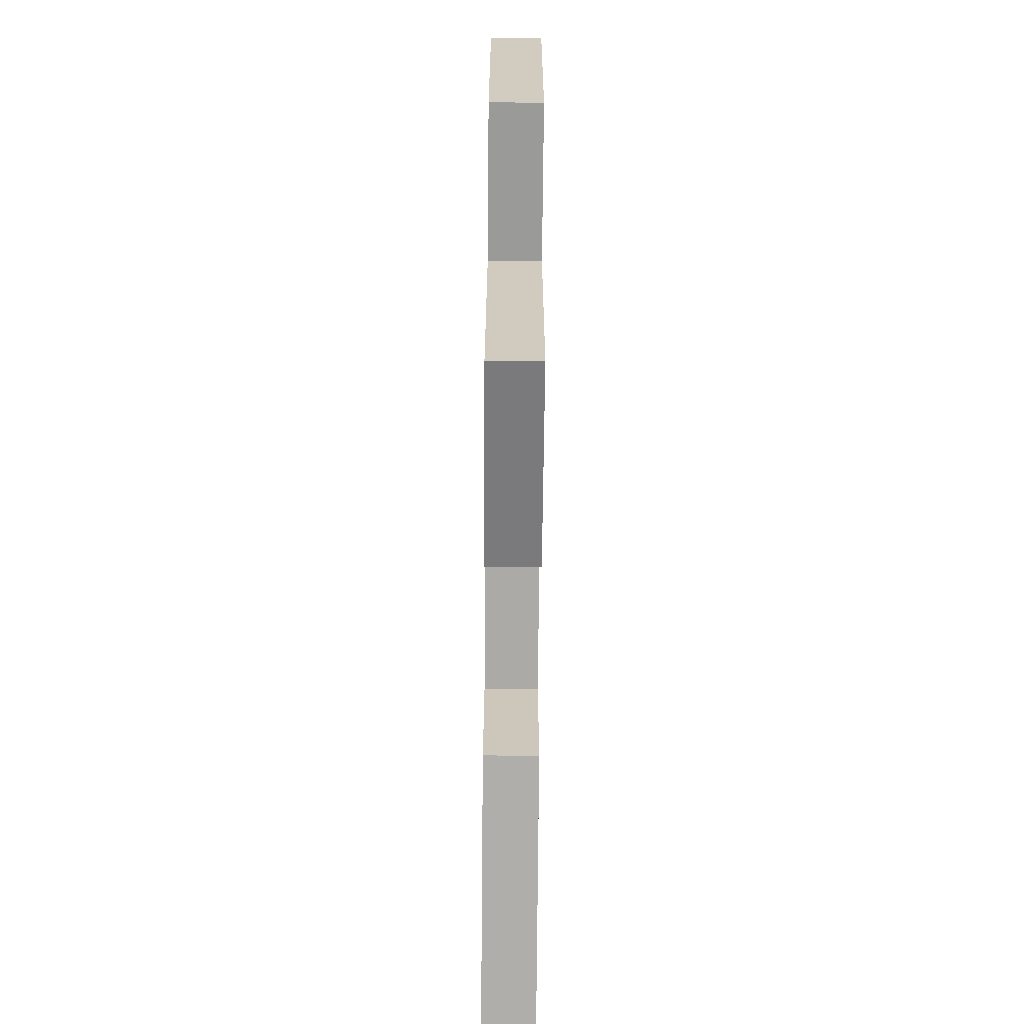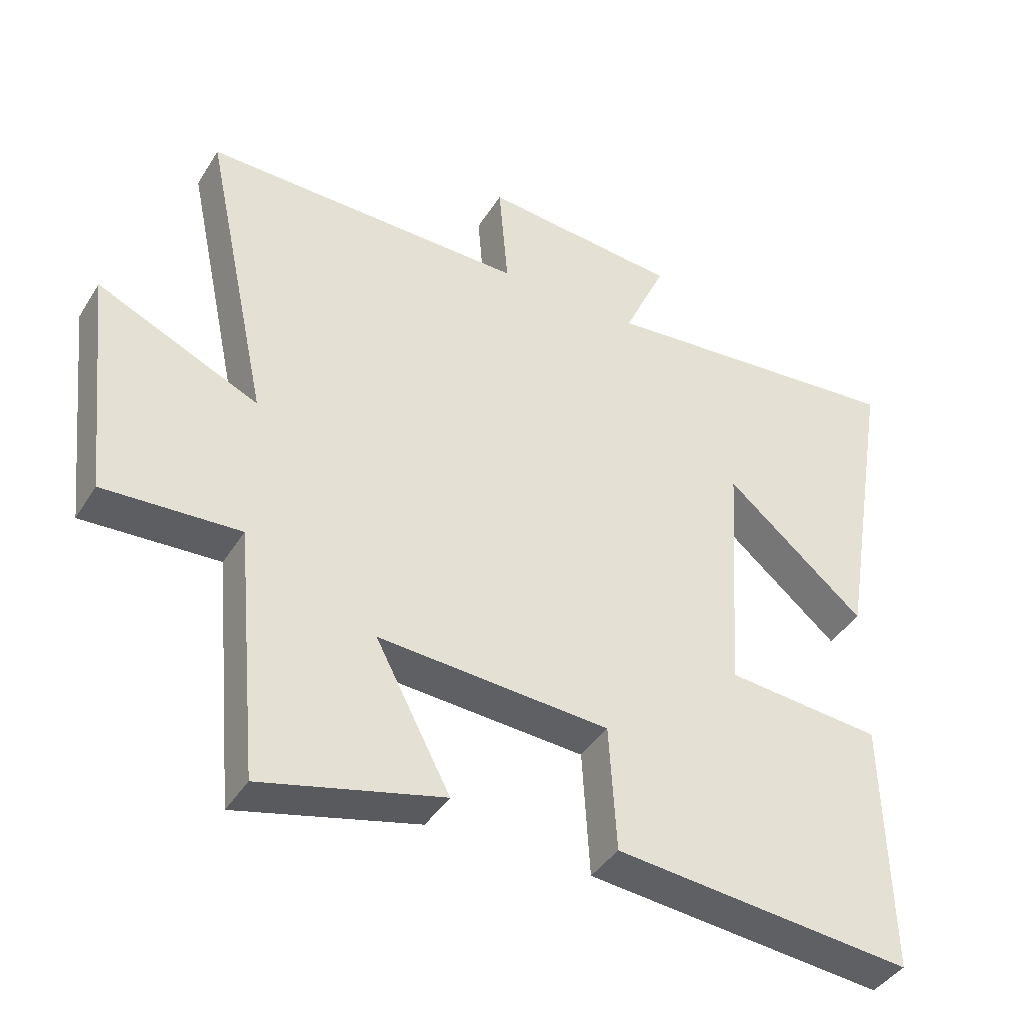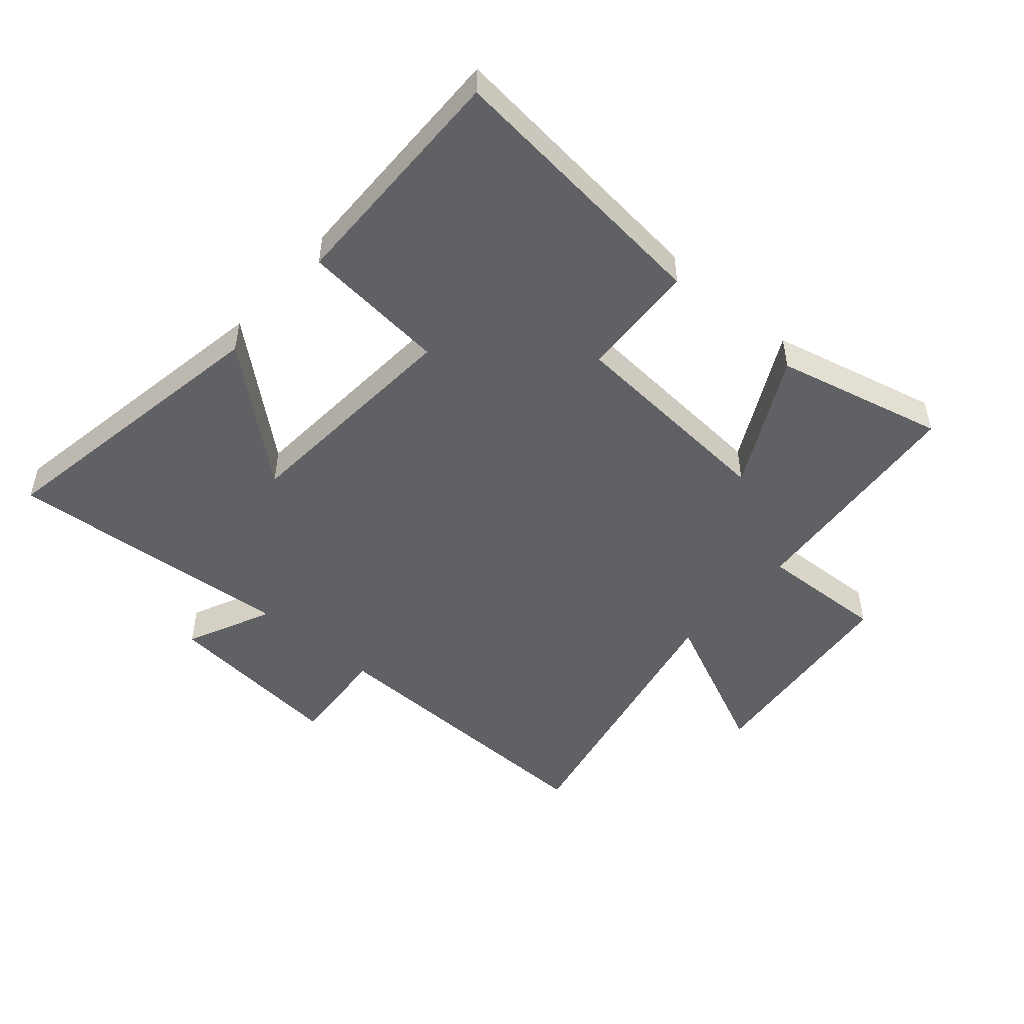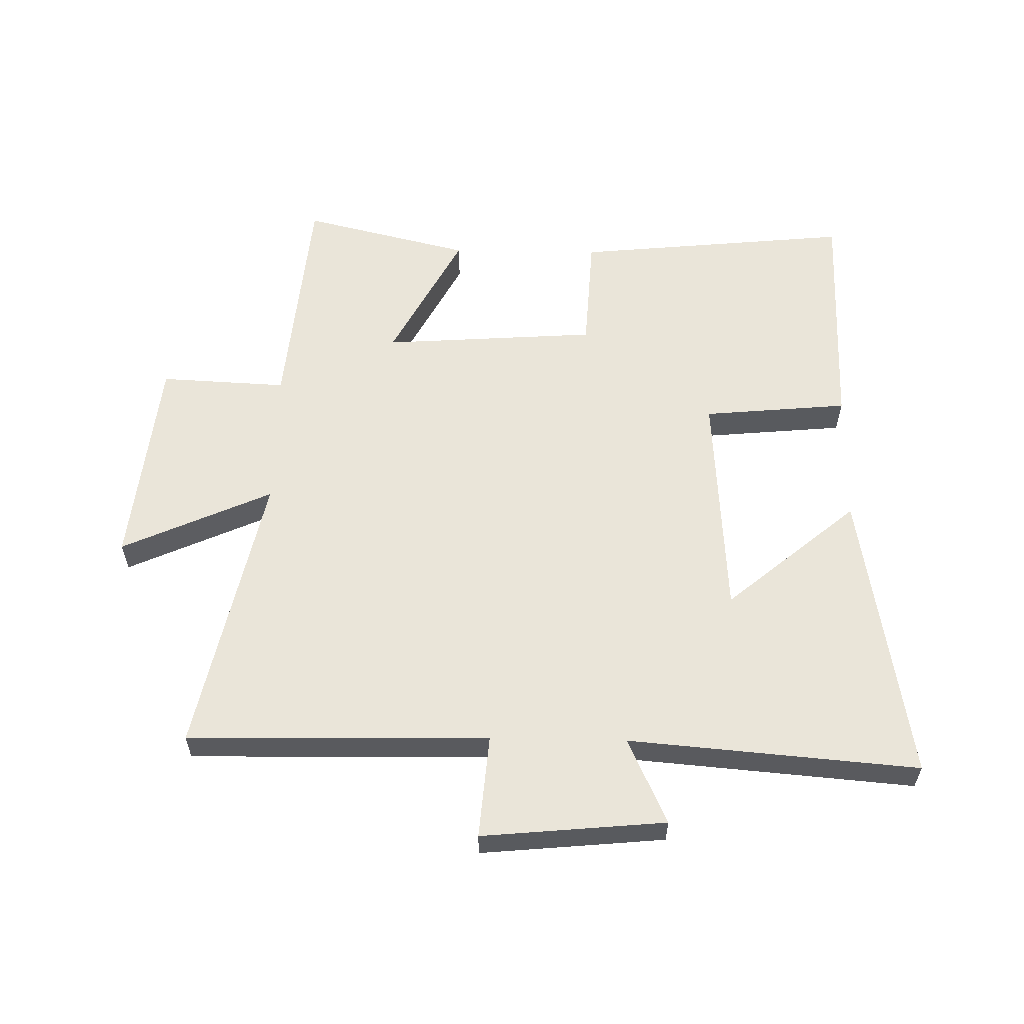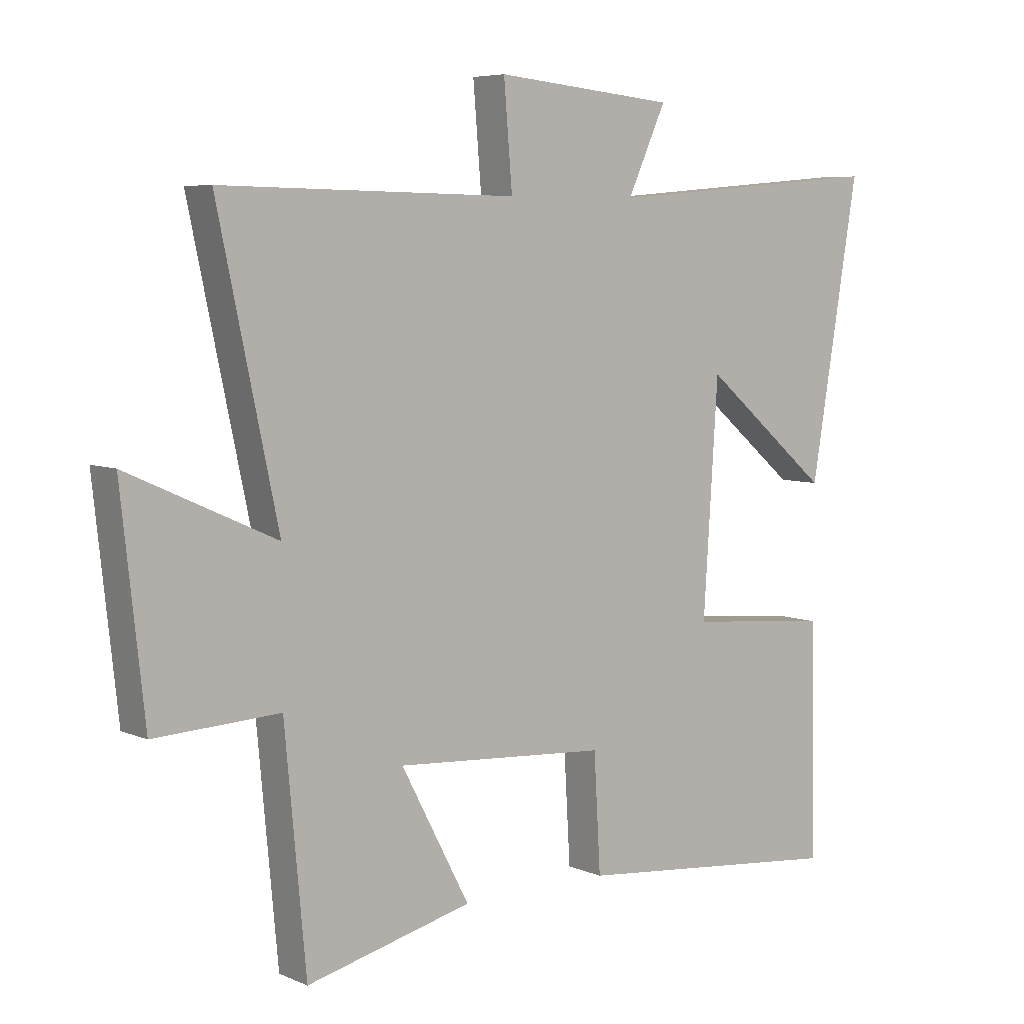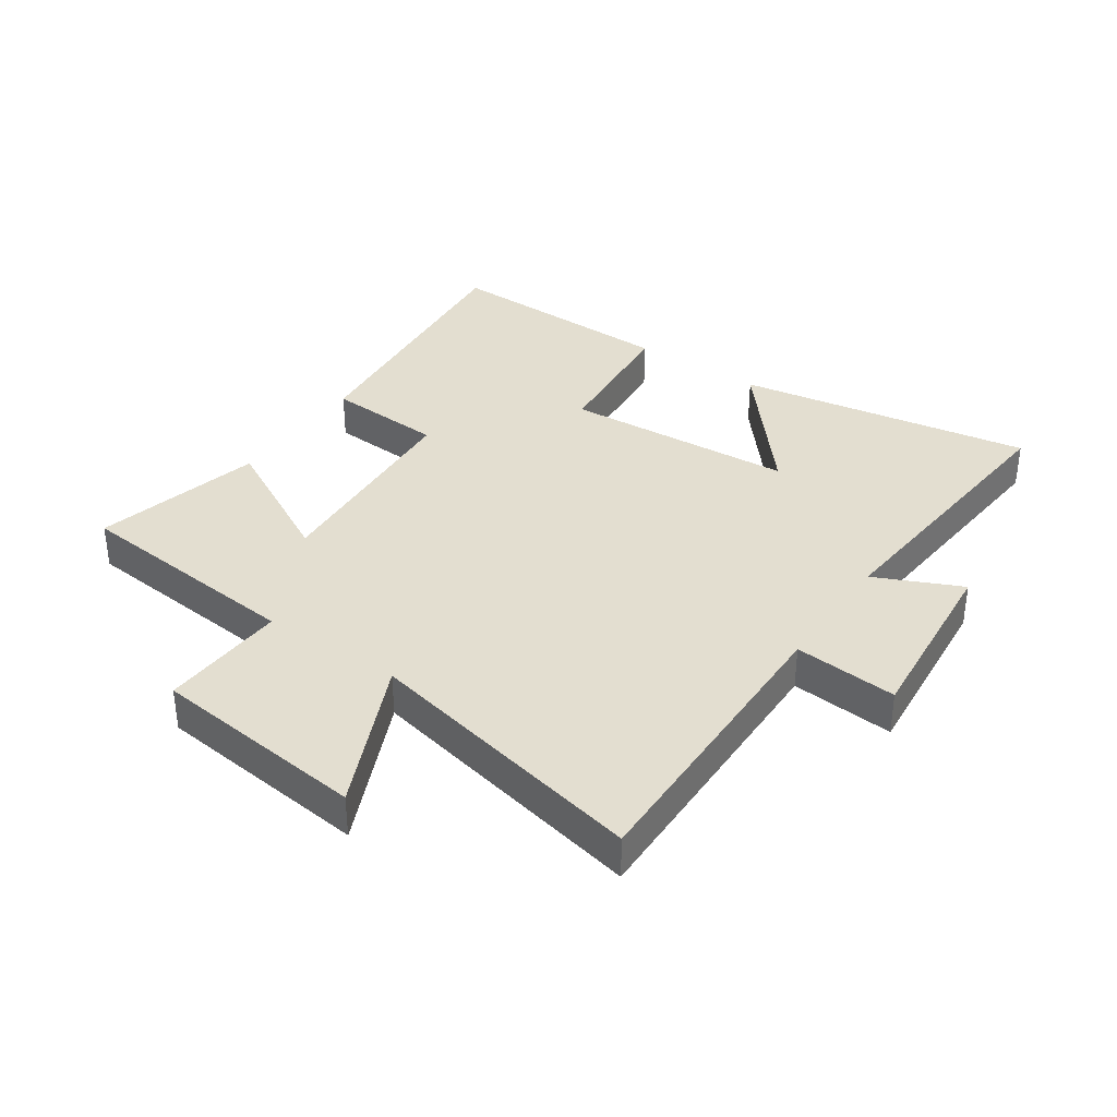
<metadata>
{"format":"obj","ext":"obj","renderer":"f3d","projection":"perspective","resolution":1024,"background":"white","views":[{"elev":-72.0,"azim":-90.5,"up":"+Z"},{"elev":-40.9,"azim":-29.2,"up":"+Z"},{"elev":-49.2,"azim":138.8,"up":"+Y"},{"elev":58.4,"azim":1.0,"up":"+Y"},{"elev":6.2,"azim":-38.6,"up":"+Z"},{"elev":35.9,"azim":-55.5,"up":"+Y"}]}
</metadata>
<code>
v 0.58 0.07 0.54
v 0.5 0.07 0.06
v 0.288 0.07 0.238
v 0.264 0.07 -0.138
v 0.5 0.07 -0.16
v 0.508 0.07 -0.545
v 0.057 0.07 -0.5
v 0.046 0.07 -0.309
v -0.304 0.07 -0.285
v -0.191 0.07 -0.5
v -0.465 0.07 -0.567
v -0.5 0.07 -0.187
v -0.706 0.07 -0.197
v -0.744 0.07 0.153
v -0.5 0.07 0.043
v -0.599 0.07 0.508
v -0.11 0.07 0.5
v -0.124 0.07 0.668
v 0.174 0.07 0.64
v 0.11 0.07 0.5
v 0.58 0 0.54
v 0.5 0 0.06
v 0.288 0 0.238
v 0.264 0 -0.138
v 0.5 0 -0.16
v 0.508 0 -0.545
v 0.057 0 -0.5
v 0.046 0 -0.309
v -0.304 0 -0.285
v -0.191 0 -0.5
v -0.465 0 -0.567
v -0.5 0 -0.187
v -0.706 0 -0.197
v -0.744 0 0.153
v -0.5 0 0.043
v -0.599 0 0.508
v -0.11 0 0.5
v -0.124 0 0.668
v 0.174 0 0.64
v 0.11 0 0.5
f 17 18 19 20
f 15 16 17
f 15 17 20
f 12 13 14 15
f 11 12 15
f 10 11 15
f 9 10 15
f 8 9 15 20
f 6 7 8
f 5 6 8
f 4 5 8
f 3 4 8 20
f 1 2 3 20
f 40 39 38 37
f 37 36 35
f 40 37 35
f 35 34 33 32
f 35 32 31
f 35 31 30
f 35 30 29
f 40 35 29 28
f 28 27 26
f 28 26 25
f 28 25 24
f 40 28 24 23
f 40 23 22 21
f 1 21 22 2
f 2 22 23 3
f 3 23 24 4
f 4 24 25 5
f 5 25 26 6
f 6 26 27 7
f 7 27 28 8
f 8 28 29 9
f 9 29 30 10
f 10 30 31 11
f 11 31 32 12
f 12 32 33 13
f 13 33 34 14
f 14 34 35 15
f 15 35 36 16
f 16 36 37 17
f 17 37 38 18
f 18 38 39 19
f 19 39 40 20
f 20 40 21 1

</code>
